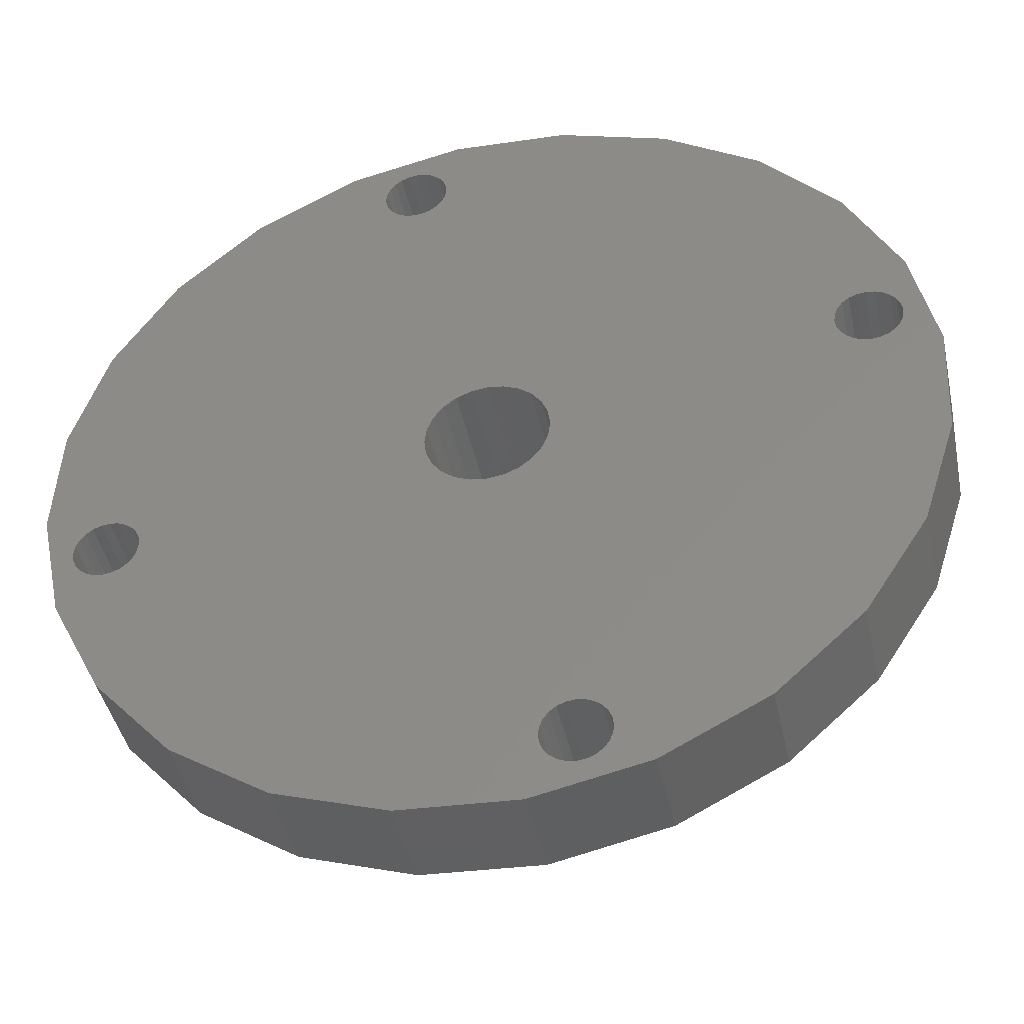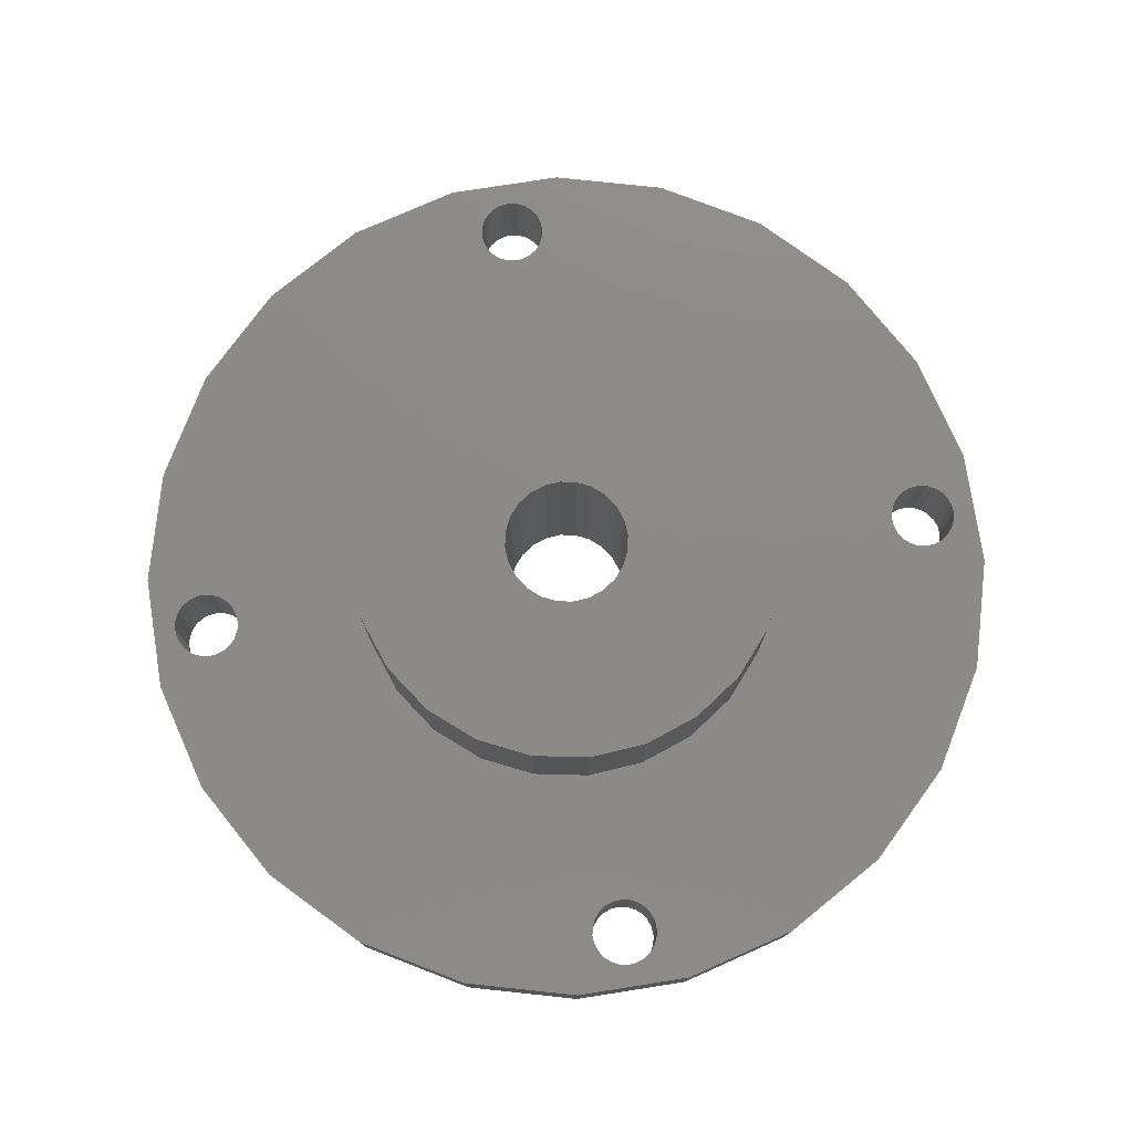
<metadata>
{"format":"stl","ext":"stl","renderer":"f3d","projection":"perspective","resolution":1024,"background":"white","views":[{"elev":-43.1,"azim":-167.9,"up":"+Y"},{"elev":77.3,"azim":159.0,"up":"+Z"}]}
</metadata>
<code>
# stl→obj: 370 verts, 756 faces
v -4.211 -19.67 5.556
v -4.607 -19.62 0
v -4.211 -19.67 0
v -4.607 -19.62 5.556
v -4.115 -23.36 5.556
v -3.656 -23.17 0
v -4.115 -23.36 0
v -3.656 -23.17 5.556
v -2.771 -21.03 0
v -2.96 -20.57 5.556
v -2.96 -20.57 0
v -2.771 -21.03 5.556
v -6.253 -20.57 5.556
v -5.951 -20.18 0
v -5.951 -20.18 5.556
v -6.253 -20.57 0
v -5.557 -23.17 5.556
v -5.098 -23.36 0
v -5.557 -23.17 0
v -5.098 -23.36 5.556
v -5.951 -22.86 5.556
v -5.951 -22.86 0
v -5.002 -23.37 5.556
v -4.607 -23.42 0
v -5.002 -23.37 0
v -4.607 -23.42 5.556
v 12.14 3.254 13.18
v 12.14 -3.254 13.18
v 12.57 -7.105e-15 13.18
v 10.89 6.287 13.18
v 10.89 -6.286 13.18
v 8.89 8.89 13.18
v 8.89 -8.89 13.18
v 6.286 -10.89 13.18
v 6.286 10.89 13.18
v 3.254 12.14 13.18
v 3.556 -3.553e-15 13.18
v 3.472 0.6383 13.18
v 3.435 0.9204 13.18
v 3.08 1.778 13.18
v -4.768e-07 12.57 13.18
v 2.514 2.514 13.18
v 1.778 3.08 13.18
v 0.9204 3.435 13.18
v -4.768e-07 3.556 13.18
v -3.254 12.14 13.18
v -0.9204 3.435 13.18
v -1.778 3.08 13.18
v -2.514 2.514 13.18
v -3.08 1.778 13.18
v -3.435 0.9204 13.18
v -6.287 10.89 13.18
v -3.556 0 13.18
v -6.287 -10.89 13.18
v -8.89 -8.89 13.18
v -8.89 8.89 13.18
v -10.89 6.287 13.18
v -10.89 -6.286 13.18
v -12.14 -3.254 13.18
v -12.14 3.254 13.18
v -12.57 3.553e-15 13.18
v 3.254 -12.14 13.18
v 3.435 -0.9204 13.18
v 3.08 -1.778 13.18
v -4.768e-07 -12.57 13.18
v 2.514 -2.514 13.18
v 1.778 -3.08 13.18
v 0.9204 -3.435 13.18
v -4.768e-07 -3.556 13.18
v -3.254 -12.14 13.18
v -0.9204 -3.435 13.18
v -1.778 -3.08 13.18
v -2.514 -2.514 13.18
v -3.08 -1.778 13.18
v -3.435 -0.9204 13.18
v -3.472 -0.6383 13.18
v -10.89 6.287 5.556
v -8.89 8.89 5.556
v -12.14 3.254 5.556
v -12.57 3.553e-15 5.556
v -12.14 -3.254 5.556
v -10.89 -6.286 5.556
v -8.89 -8.89 5.556
v -6.287 -10.89 5.556
v -3.254 -12.14 5.556
v -4.768e-07 -12.57 5.556
v 3.254 -12.14 5.556
v 6.286 -10.89 5.556
v 8.89 -8.89 5.556
v 10.89 -6.286 5.556
v 12.14 -3.254 5.556
v 12.57 -7.105e-15 5.556
v 12.14 3.254 5.556
v 10.89 6.287 5.556
v 8.89 8.89 5.556
v 6.286 10.89 5.556
v 3.254 12.14 5.556
v -4.768e-07 12.57 5.556
v -3.254 12.14 5.556
v -6.287 10.89 5.556
v -2.514 2.514 0
v -3.08 1.778 0
v -3.435 0.9204 0
v 3.435 -0.9204 0
v 3.08 -1.778 0
v 2.514 -2.514 0
v -3.556 0 0
v -3.435 -0.9204 0
v 1.778 -3.08 0
v 3.459 -0.7403 0
v 3.556 -3.553e-15 0
v -1.778 3.08 0
v -3.459 0.7403 0
v -0.9204 3.435 0
v -4.768e-07 3.556 0
v 0.7403 3.459 0
v 0.9204 3.435 0
v -3.08 -1.778 0
v -2.514 -2.514 0
v 3.435 0.9204 0
v 3.08 1.778 0
v 2.514 2.514 0
v -1.778 -3.08 0
v 1.778 3.08 0
v -0.9204 -3.435 0
v -0.7403 -3.459 0
v -4.768e-07 -3.556 0
v 0.9204 -3.435 0
v -2.706 -21.52 0
v -3.262 -20.18 0
v -3.656 -19.87 0
v 23.93 -8.513 0
v 23.37 -5.002 0
v 23.42 -4.607 0
v 23.36 -5.098 0
v 20.91 -14.42 0
v 23.17 -5.557 0
v 22.86 -5.951 0
v 22.47 -6.253 0
v 22.01 -6.443 0
v 21.52 -6.507 0
v 21.03 -6.443 0
v 20.57 -6.253 0
v 16.47 -19.34 0
v 20.18 -5.951 0
v 19.87 -5.557 0
v 19.68 -5.098 0
v 19.62 -4.607 0
v 19.34 16.47 0
v 14.42 20.91 0
v 14.9 -20.35 0
v 12.47 -21.93 0
v 8.513 23.93 0
v 10.9 -22.94 0
v 4.593 -24.98 0
v 6.507 21.52 0
v 6.443 21.03 0
v 6.253 20.57 0
v 5.951 20.18 0
v 5.557 19.87 0
v 5.098 19.68 0
v 4.607 19.62 0
v 4.211 19.67 0
v -2.029 -25.32 0
v 4.115 19.68 0
v 3.656 19.87 0
v -2.771 -22.01 0
v -2.96 -22.47 0
v -3.262 -22.86 0
v -5.271 -24.62 0
v -8.513 -23.93 0
v -6.253 -22.47 0
v -6.443 -22.01 0
v -6.507 -21.52 0
v -20.35 -14.9 0
v -19.62 4.607 0
v -19.34 -16.47 0
v -19.67 4.211 0
v -19.68 4.115 0
v -19.87 3.656 0
v -20.18 3.262 0
v -20.57 2.96 0
v -21.93 -12.47 0
v -21.03 2.771 0
v -21.52 2.706 0
v -22.01 2.771 0
v -22.94 -10.9 0
v -22.47 2.96 0
v -22.86 3.262 0
v -23.17 3.656 0
v -24.98 -4.593 0
v -23.36 4.115 0
v -23.42 4.607 0
v -23.93 8.513 0
v -24.62 5.271 0
v -25.32 2.029 0
v 6.253 22.47 0
v 5.271 24.62 0
v 6.443 22.01 0
v 5.951 22.86 0
v 5.557 23.17 0
v 5.098 23.36 0
v 2.029 25.32 0
v 5.002 23.37 0
v 4.607 23.42 0
v 4.115 23.36 0
v 3.656 23.17 0
v 3.262 22.86 0
v 2.96 22.47 0
v 2.771 22.01 0
v 2.706 21.52 0
v -4.593 24.98 0
v -4.115 -19.68 0
v -10.9 22.94 0
v -5.098 -19.68 0
v -5.557 -19.87 0
v -6.443 -21.03 0
v -14.42 -20.91 0
v -12.47 21.93 0
v -14.9 20.35 0
v -16.47 19.34 0
v -19.68 5.098 0
v -20.91 14.42 0
v -19.87 5.557 0
v -20.18 5.951 0
v -20.57 6.253 0
v -21.03 6.443 0
v -21.52 6.507 0
v -22.01 6.443 0
v -22.47 6.253 0
v -22.86 5.951 0
v -23.17 5.557 0
v -23.36 5.098 0
v -23.37 5.002 0
v 3.262 20.18 0
v 2.96 20.57 0
v 2.771 21.03 0
v 24.62 -5.271 0
v 24.98 4.593 0
v 25.32 -2.029 0
v 22.94 10.9 0
v 23.36 -4.115 0
v 23.17 -3.656 0
v 22.86 -3.262 0
v 21.93 12.47 0
v 22.47 -2.96 0
v 22.01 -2.771 0
v 21.52 -2.706 0
v 20.35 14.9 0
v 21.03 -2.771 0
v 20.57 -2.96 0
v 20.18 -3.262 0
v 19.87 -3.656 0
v 19.68 -4.115 0
v 19.67 -4.211 0
v 23.42 -4.607 5.556
v 23.37 -5.002 5.556
v 23.36 -5.098 5.556
v 23.17 -5.557 5.556
v 22.86 -5.951 5.556
v 22.47 -6.253 5.556
v 22.01 -6.443 5.556
v 21.52 -6.507 5.556
v 21.03 -6.443 5.556
v 20.57 -6.253 5.556
v 20.18 -5.951 5.556
v 19.87 -5.557 5.556
v 19.68 -5.098 5.556
v 19.62 -4.607 5.556
v 19.67 -4.211 5.556
v 19.68 -4.115 5.556
v 19.87 -3.656 5.556
v 20.18 -3.262 5.556
v 20.57 -2.96 5.556
v 21.03 -2.771 5.556
v 21.52 -2.706 5.556
v 22.01 -2.771 5.556
v 22.47 -2.96 5.556
v 22.86 -3.262 5.556
v 23.17 -3.656 5.556
v 23.36 -4.115 5.556
v 5.002 23.37 5.556
v 4.607 23.42 5.556
v 5.098 23.36 5.556
v 5.557 23.17 5.556
v 5.951 22.86 5.556
v 6.253 22.47 5.556
v 6.443 22.01 5.556
v 6.507 21.52 5.556
v 6.443 21.03 5.556
v 6.253 20.57 5.556
v 5.951 20.18 5.556
v 5.557 19.87 5.556
v 5.098 19.68 5.556
v 4.607 19.62 5.556
v 4.211 19.67 5.556
v 4.115 19.68 5.556
v 3.656 19.87 5.556
v 3.262 20.18 5.556
v 2.96 20.57 5.556
v 2.771 21.03 5.556
v 2.706 21.52 5.556
v 2.771 22.01 5.556
v 2.96 22.47 5.556
v 3.262 22.86 5.556
v 3.656 23.17 5.556
v 4.115 23.36 5.556
v -19.62 4.607 5.556
v -19.67 4.211 5.556
v -19.68 4.115 5.556
v -19.87 3.656 5.556
v -20.18 3.262 5.556
v -20.57 2.96 5.556
v -21.03 2.771 5.556
v -21.52 2.706 5.556
v -22.01 2.771 5.556
v -22.47 2.96 5.556
v -22.86 3.262 5.556
v -23.17 3.656 5.556
v -23.36 4.115 5.556
v -23.42 4.607 5.556
v -23.37 5.002 5.556
v -23.36 5.098 5.556
v -23.17 5.557 5.556
v -22.86 5.951 5.556
v -22.47 6.253 5.556
v -22.01 6.443 5.556
v -21.52 6.507 5.556
v -21.03 6.443 5.556
v -20.57 6.253 5.556
v -20.18 5.951 5.556
v -19.87 5.557 5.556
v -19.68 5.098 5.556
v 23.93 -8.513 5.556
v 20.91 -14.42 5.556
v 16.47 -19.34 5.556
v 19.34 16.47 5.556
v 14.42 20.91 5.556
v 10.9 -22.94 5.556
v 4.593 -24.98 5.556
v -2.029 -25.32 5.556
v -2.706 -21.52 5.556
v -3.262 -20.18 5.556
v -3.656 -19.87 5.556
v -4.115 -19.68 5.556
v -5.098 -19.68 5.556
v -5.557 -19.87 5.556
v -6.443 -21.03 5.556
v -6.507 -21.52 5.556
v -8.513 -23.93 5.556
v -14.42 -20.91 5.556
v -3.262 -22.86 5.556
v -2.96 -22.47 5.556
v -2.771 -22.01 5.556
v -6.253 -22.47 5.556
v -6.443 -22.01 5.556
v 8.513 23.93 5.556
v 2.029 25.32 5.556
v -4.593 24.98 5.556
v -10.9 22.94 5.556
v -16.47 19.34 5.556
v -19.34 -16.47 5.556
v -20.91 14.42 5.556
v -23.93 8.513 5.556
v -22.94 -10.9 5.556
v -24.98 -4.593 5.556
v -25.32 2.029 5.556
v 24.98 4.593 5.556
v 25.32 -2.029 5.556
v 22.94 10.9 5.556
f 1 2 3
f 2 1 4
f 5 6 7
f 6 5 8
f 9 10 11
f 10 9 12
f 13 14 15
f 14 13 16
f 17 18 19
f 18 17 20
f 21 19 22
f 19 21 17
f 23 24 25
f 24 23 26
f 20 25 18
f 25 20 23
f 27 28 29
f 28 27 30
f 28 30 31
f 31 30 32
f 31 32 33
f 33 32 34
f 34 32 35
f 34 35 36
f 34 36 37
f 37 36 38
f 38 36 39
f 39 36 40
f 40 36 41
f 40 41 42
f 42 41 43
f 43 41 44
f 44 41 45
f 45 41 46
f 45 46 47
f 47 46 48
f 48 46 49
f 49 46 50
f 50 46 51
f 51 46 52
f 51 52 53
f 53 52 54
f 54 52 55
f 55 52 56
f 55 56 57
f 55 57 58
f 58 57 59
f 59 57 60
f 59 60 61
f 37 62 34
f 62 37 63
f 62 63 64
f 62 64 65
f 65 64 66
f 65 66 67
f 65 67 68
f 65 68 69
f 65 69 70
f 70 69 71
f 70 71 72
f 70 72 73
f 70 73 74
f 70 74 75
f 70 75 54
f 54 75 76
f 54 76 53
f 77 56 78
f 56 77 57
f 79 57 77
f 57 79 60
f 80 60 79
f 60 80 61
f 81 61 80
f 61 81 59
f 82 59 81
f 59 82 58
f 83 58 82
f 58 83 55
f 54 83 84
f 83 54 55
f 70 84 85
f 84 70 54
f 65 85 86
f 85 65 70
f 62 86 87
f 86 62 65
f 34 87 88
f 87 34 62
f 33 88 89
f 88 33 34
f 33 90 31
f 90 33 89
f 31 91 28
f 91 31 90
f 28 92 29
f 92 28 91
f 29 93 27
f 93 29 92
f 27 94 30
f 94 27 93
f 30 95 32
f 95 30 94
f 35 95 96
f 95 35 32
f 36 96 97
f 96 36 35
f 41 97 98
f 97 41 36
f 46 98 99
f 98 46 41
f 52 99 100
f 99 52 46
f 56 100 78
f 100 56 52
f 50 101 49
f 101 50 102
f 50 103 102
f 103 50 51
f 104 64 63
f 64 104 105
f 106 64 105
f 64 106 66
f 76 107 53
f 107 76 108
f 108 76 75
f 67 106 109
f 106 67 66
f 110 37 111
f 37 110 63
f 63 110 104
f 48 101 112
f 101 48 49
f 53 103 51
f 103 53 113
f 113 53 107
f 45 114 115
f 114 45 47
f 44 116 117
f 116 44 115
f 115 44 45
f 73 118 74
f 118 73 119
f 111 39 120
f 39 111 38
f 38 111 37
f 121 42 122
f 42 121 40
f 75 118 108
f 118 75 74
f 120 40 121
f 40 120 39
f 73 123 119
f 123 73 72
f 43 117 124
f 117 43 44
f 42 124 122
f 124 42 43
f 72 125 123
f 125 72 71
f 71 126 125
f 126 71 127
f 127 71 69
f 69 128 127
f 128 69 68
f 47 112 114
f 112 47 48
f 68 109 128
f 109 68 67
f 129 118 119
f 118 129 9
f 118 9 11
f 118 11 130
f 118 130 108
f 108 130 131
f 108 131 107
f 132 133 134
f 133 132 135
f 135 132 136
f 135 136 137
f 137 136 138
f 138 136 139
f 139 136 140
f 140 136 141
f 141 136 142
f 142 136 143
f 143 136 144
f 143 144 145
f 145 144 146
f 146 144 147
f 147 144 148
f 148 144 149
f 149 144 150
f 150 144 151
f 150 151 152
f 150 152 153
f 153 152 154
f 153 154 155
f 153 155 156
f 156 155 157
f 157 155 158
f 158 155 159
f 159 155 160
f 160 155 161
f 161 155 162
f 162 155 163
f 163 155 111
f 111 155 104
f 104 155 164
f 163 111 165
f 165 111 166
f 111 104 110
f 104 164 105
f 105 164 106
f 106 164 109
f 109 164 128
f 128 164 127
f 127 164 126
f 126 164 125
f 125 164 123
f 123 164 119
f 119 164 129
f 129 164 167
f 167 164 168
f 168 164 169
f 169 164 170
f 169 170 6
f 6 170 7
f 7 170 24
f 24 170 25
f 25 170 18
f 18 170 19
f 19 170 171
f 19 171 22
f 22 171 172
f 172 171 173
f 173 171 174
f 175 176 177
f 176 175 178
f 178 175 179
f 179 175 180
f 180 175 181
f 181 175 182
f 182 175 183
f 182 183 184
f 184 183 185
f 185 183 186
f 186 183 187
f 186 187 188
f 188 187 189
f 189 187 190
f 190 187 191
f 190 191 192
f 192 191 193
f 193 191 194
f 194 191 195
f 195 191 196
f 153 197 198
f 197 153 199
f 199 153 156
f 198 197 200
f 198 200 201
f 198 201 202
f 198 202 203
f 203 202 204
f 203 204 205
f 203 205 206
f 203 206 207
f 203 207 208
f 203 208 209
f 203 209 210
f 203 210 211
f 203 211 122
f 203 122 124
f 203 124 212
f 212 124 117
f 212 117 116
f 212 116 115
f 212 115 114
f 212 114 112
f 212 112 101
f 212 101 102
f 212 102 103
f 212 103 113
f 212 113 107
f 212 107 131
f 212 131 213
f 212 213 3
f 212 3 2
f 212 2 214
f 214 2 215
f 214 215 216
f 214 216 14
f 214 14 16
f 214 16 217
f 214 217 174
f 214 174 171
f 214 171 218
f 214 218 219
f 219 218 220
f 220 218 177
f 220 177 221
f 221 177 176
f 221 176 222
f 221 222 223
f 223 222 224
f 223 224 225
f 223 225 226
f 223 226 227
f 223 227 194
f 194 227 228
f 194 228 229
f 194 229 230
f 194 230 231
f 194 231 232
f 194 232 233
f 194 233 234
f 194 234 193
f 111 235 166
f 235 111 120
f 235 120 121
f 235 121 236
f 236 121 122
f 236 122 237
f 237 122 211
f 238 239 240
f 239 238 241
f 241 238 132
f 241 132 134
f 241 134 242
f 241 242 243
f 241 243 244
f 241 244 245
f 245 244 246
f 245 246 247
f 245 247 248
f 245 248 249
f 249 248 250
f 249 250 251
f 249 251 252
f 249 252 149
f 149 252 253
f 149 253 254
f 149 254 255
f 149 255 148
f 133 256 134
f 256 133 257
f 135 257 133
f 257 135 258
f 137 258 135
f 258 137 259
f 138 259 137
f 259 138 260
f 261 138 139
f 138 261 260
f 262 139 140
f 139 262 261
f 263 140 141
f 140 263 262
f 264 141 142
f 141 264 263
f 265 142 143
f 142 265 264
f 266 143 145
f 143 266 265
f 266 146 267
f 146 266 145
f 267 147 268
f 147 267 146
f 268 148 269
f 148 268 147
f 269 255 270
f 255 269 148
f 270 254 271
f 254 270 255
f 271 253 272
f 253 271 254
f 272 252 273
f 252 272 253
f 274 252 251
f 252 274 273
f 275 251 250
f 251 275 274
f 276 250 248
f 250 276 275
f 277 248 247
f 248 277 276
f 278 247 246
f 247 278 277
f 279 246 244
f 246 279 278
f 243 279 244
f 279 243 280
f 242 280 243
f 280 242 281
f 134 281 242
f 281 134 256
f 282 205 204
f 205 282 283
f 284 204 202
f 204 284 282
f 285 202 201
f 202 285 284
f 286 201 200
f 201 286 285
f 197 286 200
f 286 197 287
f 199 287 197
f 287 199 288
f 156 288 199
f 288 156 289
f 157 289 156
f 289 157 290
f 158 290 157
f 290 158 291
f 159 291 158
f 291 159 292
f 293 159 160
f 159 293 292
f 294 160 161
f 160 294 293
f 295 161 162
f 161 295 294
f 296 162 163
f 162 296 295
f 297 163 165
f 163 297 296
f 298 165 166
f 165 298 297
f 299 166 235
f 166 299 298
f 299 236 300
f 236 299 235
f 300 237 301
f 237 300 236
f 301 211 302
f 211 301 237
f 302 210 303
f 210 302 211
f 303 209 304
f 209 303 210
f 304 208 305
f 208 304 209
f 306 208 207
f 208 306 305
f 307 207 206
f 207 307 306
f 283 206 205
f 206 283 307
f 178 308 176
f 308 178 309
f 179 309 178
f 309 179 310
f 180 310 179
f 310 180 311
f 181 311 180
f 311 181 312
f 313 181 182
f 181 313 312
f 314 182 184
f 182 314 313
f 315 184 185
f 184 315 314
f 316 185 186
f 185 316 315
f 317 186 188
f 186 317 316
f 318 188 189
f 188 318 317
f 318 190 319
f 190 318 189
f 319 192 320
f 192 319 190
f 320 193 321
f 193 320 192
f 321 234 322
f 234 321 193
f 322 233 323
f 233 322 234
f 323 232 324
f 232 323 233
f 324 231 325
f 231 324 232
f 326 231 230
f 231 326 325
f 327 230 229
f 230 327 326
f 328 229 228
f 229 328 327
f 329 228 227
f 228 329 328
f 330 227 226
f 227 330 329
f 331 226 225
f 226 331 330
f 224 331 225
f 331 224 332
f 222 332 224
f 332 222 333
f 176 333 222
f 333 176 308
f 334 258 335
f 258 334 257
f 257 334 256
f 335 258 259
f 335 259 260
f 335 260 261
f 335 261 262
f 335 262 263
f 335 263 264
f 335 264 265
f 335 265 336
f 336 265 266
f 336 266 267
f 336 267 268
f 336 268 269
f 336 269 337
f 336 337 338
f 336 338 339
f 339 338 92
f 339 92 91
f 339 91 90
f 339 90 340
f 340 90 89
f 340 89 88
f 340 88 87
f 340 87 341
f 341 87 86
f 341 86 85
f 341 85 342
f 342 85 12
f 12 85 10
f 10 85 343
f 343 85 84
f 343 84 344
f 344 84 345
f 345 84 1
f 1 84 4
f 4 84 346
f 346 84 347
f 347 84 15
f 15 84 13
f 13 84 348
f 348 84 83
f 348 83 349
f 349 83 350
f 350 83 351
f 351 83 82
f 351 82 81
f 351 81 80
f 341 26 350
f 26 341 5
f 5 341 8
f 8 341 352
f 352 341 353
f 353 341 354
f 354 341 342
f 350 26 23
f 350 23 20
f 350 20 17
f 350 17 21
f 350 21 355
f 350 355 356
f 350 356 349
f 338 93 92
f 93 338 357
f 93 357 94
f 94 357 95
f 95 357 96
f 96 357 289
f 96 289 290
f 96 290 291
f 96 291 97
f 97 291 292
f 97 292 293
f 97 293 294
f 97 294 295
f 97 295 296
f 97 296 297
f 97 297 298
f 97 298 299
f 97 299 300
f 97 300 98
f 98 300 301
f 98 301 302
f 98 302 358
f 98 358 359
f 98 359 99
f 99 359 100
f 100 359 360
f 100 360 78
f 78 360 77
f 77 360 79
f 79 360 361
f 79 361 80
f 80 361 351
f 351 361 362
f 362 361 308
f 308 361 333
f 333 361 363
f 333 363 332
f 332 363 331
f 331 363 330
f 330 363 329
f 329 363 364
f 329 364 328
f 328 364 327
f 327 364 326
f 326 364 325
f 325 364 324
f 324 364 323
f 323 364 322
f 322 364 321
f 362 310 365
f 310 362 308
f 310 308 309
f 365 310 311
f 365 311 312
f 365 312 313
f 365 313 314
f 365 314 315
f 365 315 316
f 365 316 317
f 365 317 318
f 365 318 319
f 365 319 366
f 366 319 320
f 366 320 321
f 366 321 364
f 366 364 367
f 368 334 369
f 334 368 370
f 334 370 256
f 256 370 281
f 281 370 280
f 280 370 279
f 279 370 337
f 279 337 278
f 278 337 277
f 277 337 276
f 276 337 275
f 275 337 274
f 274 337 273
f 273 337 272
f 272 337 271
f 271 337 270
f 270 337 269
f 357 288 289
f 288 357 287
f 287 357 286
f 286 357 285
f 285 357 358
f 285 358 284
f 284 358 282
f 282 358 283
f 283 358 307
f 307 358 306
f 306 358 305
f 305 358 304
f 304 358 303
f 303 358 302
f 339 155 154
f 155 339 340
f 340 164 155
f 164 340 341
f 359 203 212
f 203 359 358
f 358 198 203
f 198 358 153
f 153 358 357
f 357 150 153
f 150 357 338
f 338 149 150
f 149 338 337
f 341 170 164
f 170 341 171
f 171 341 350
f 350 218 171
f 218 350 351
f 351 177 218
f 177 351 362
f 183 365 187
f 365 183 362
f 362 183 175
f 362 175 177
f 187 366 191
f 366 187 365
f 191 367 196
f 367 191 366
f 195 364 194
f 364 195 367
f 367 195 196
f 337 249 149
f 249 337 370
f 249 370 245
f 245 370 241
f 194 363 223
f 363 194 364
f 223 361 221
f 361 223 363
f 361 220 221
f 220 361 219
f 219 361 214
f 214 361 360
f 360 212 214
f 212 360 359
f 370 239 241
f 239 370 368
f 368 240 239
f 240 368 369
f 334 240 369
f 240 334 238
f 238 334 132
f 334 136 132
f 136 334 335
f 335 144 136
f 144 335 336
f 336 151 144
f 151 336 152
f 152 336 154
f 154 336 339
f 346 216 215
f 216 346 347
f 347 14 216
f 14 347 15
f 356 174 349
f 174 356 173
f 355 173 356
f 173 355 172
f 348 16 13
f 16 348 217
f 167 342 129
f 342 167 354
f 345 3 213
f 3 345 1
f 344 213 131
f 213 344 345
f 343 131 130
f 131 343 344
f 11 343 130
f 343 11 10
f 21 172 355
f 172 21 22
f 129 12 9
f 12 129 342
f 168 354 167
f 354 168 353
f 169 353 168
f 353 169 352
f 8 169 6
f 169 8 352
f 26 7 24
f 7 26 5
f 349 217 348
f 217 349 174
f 4 215 2
f 215 4 346

</code>
